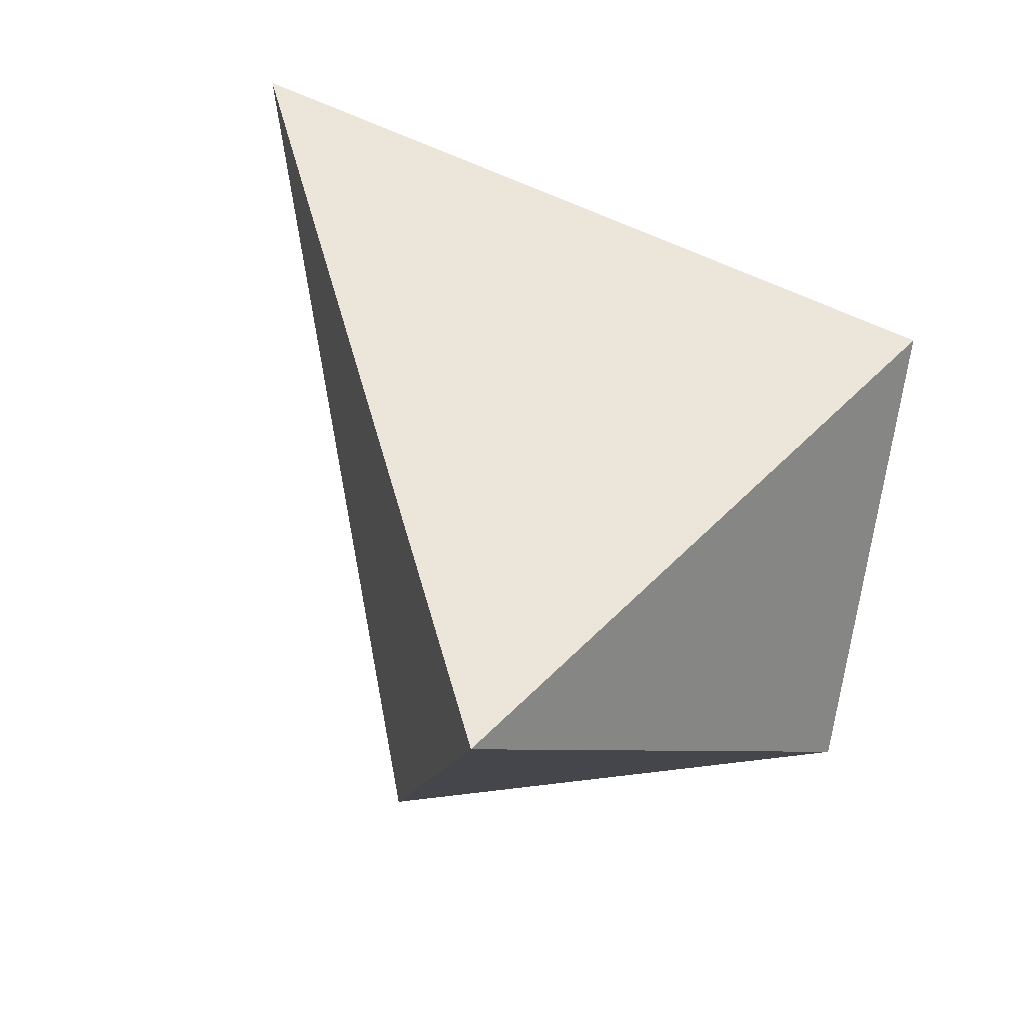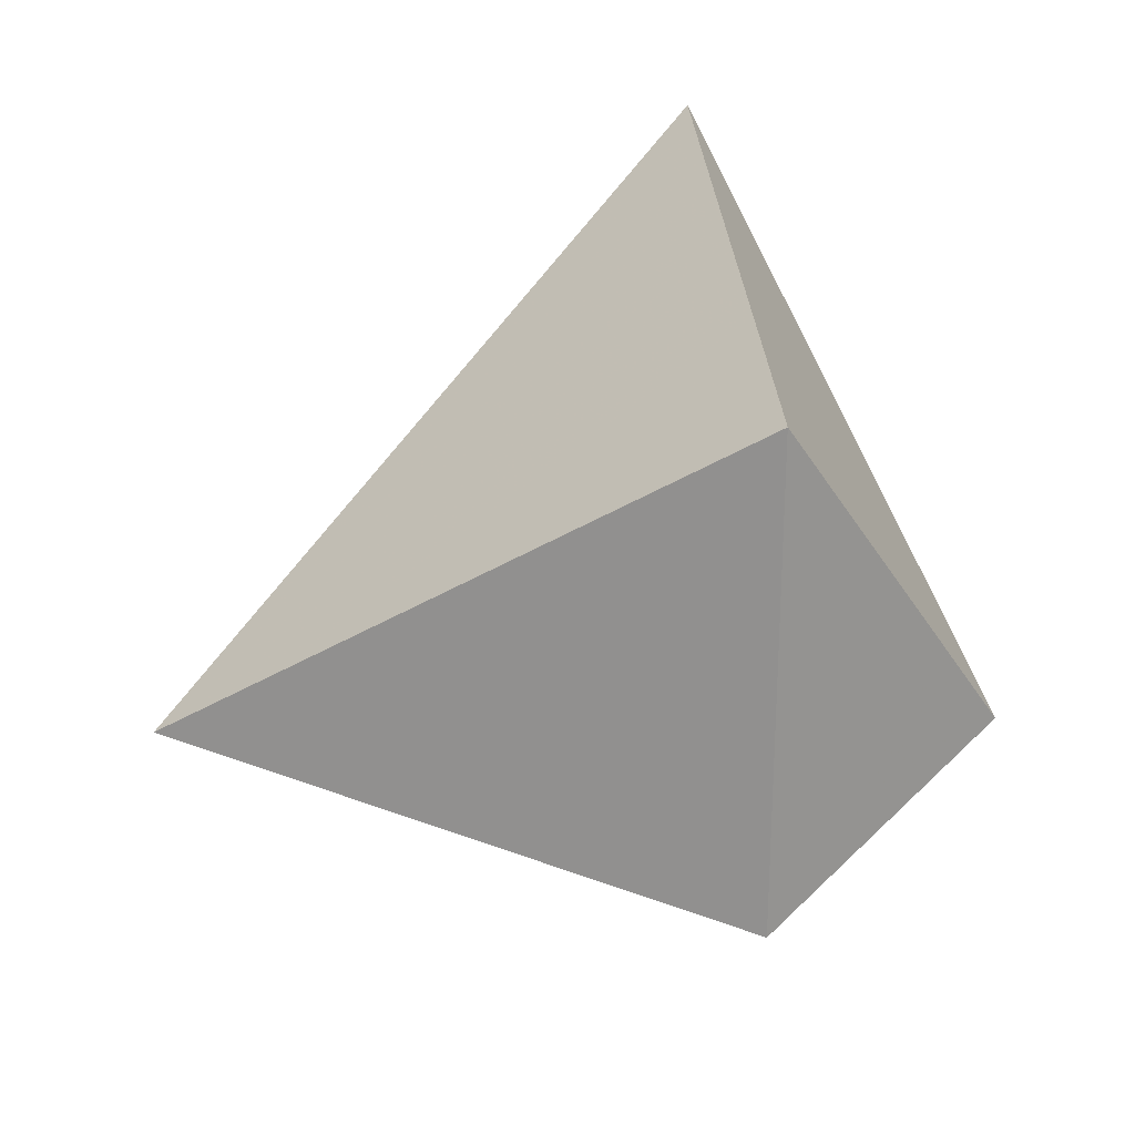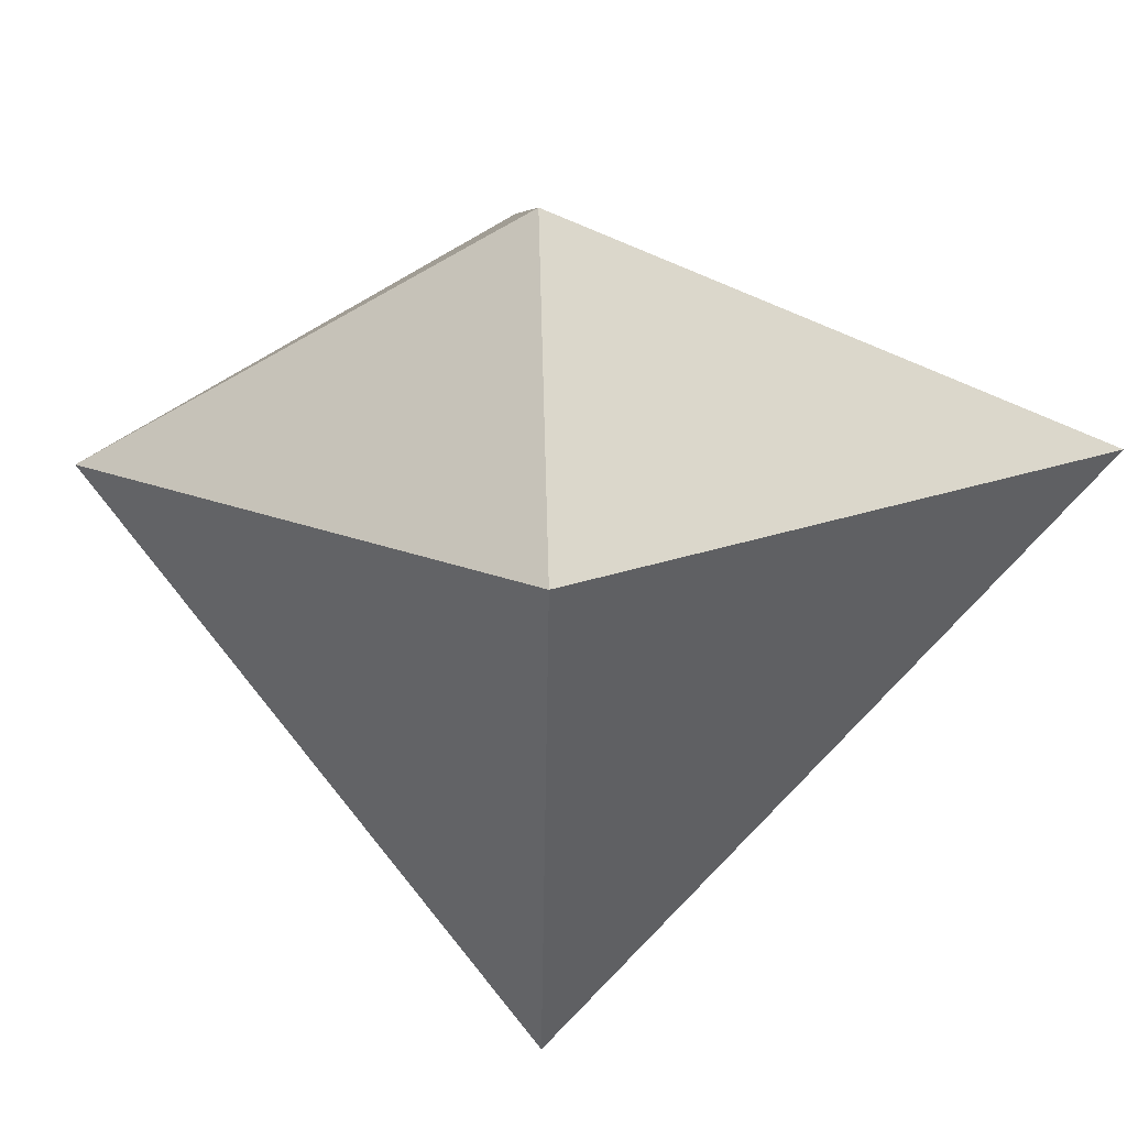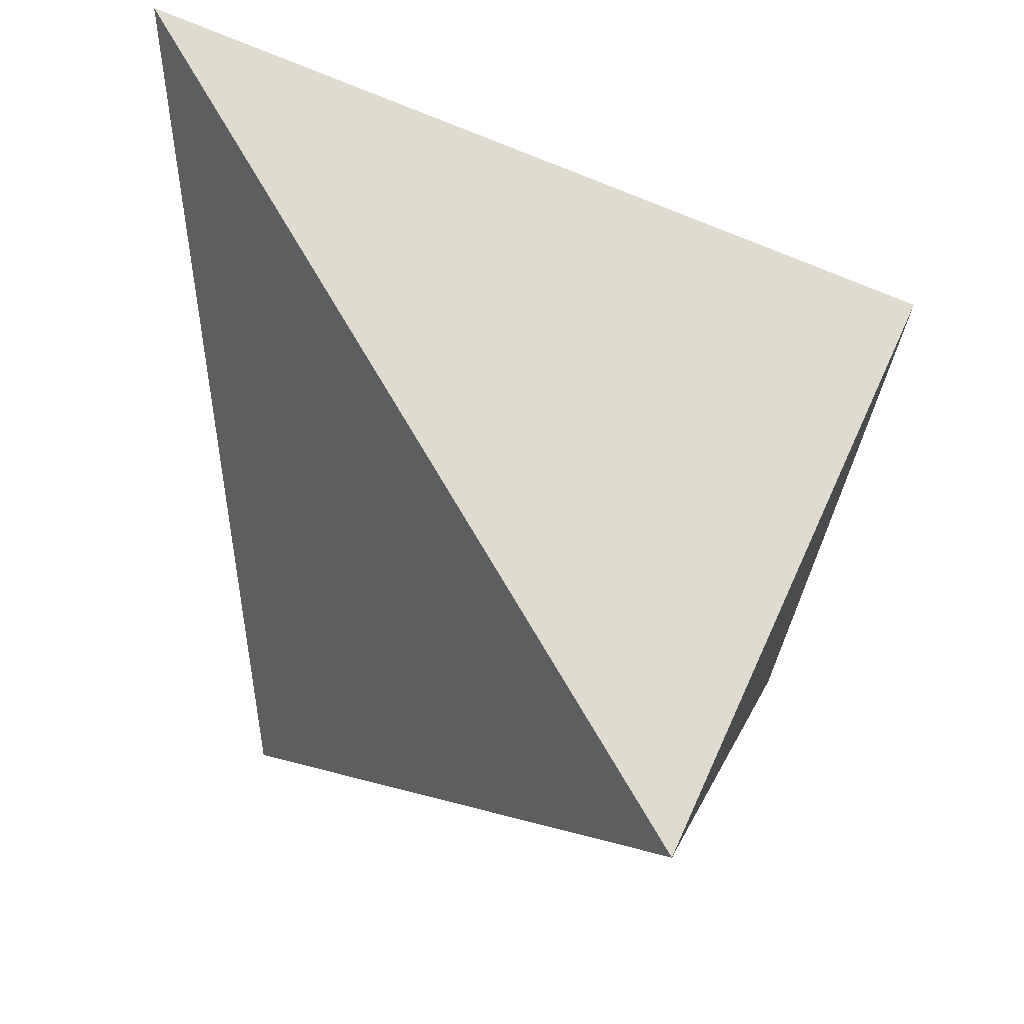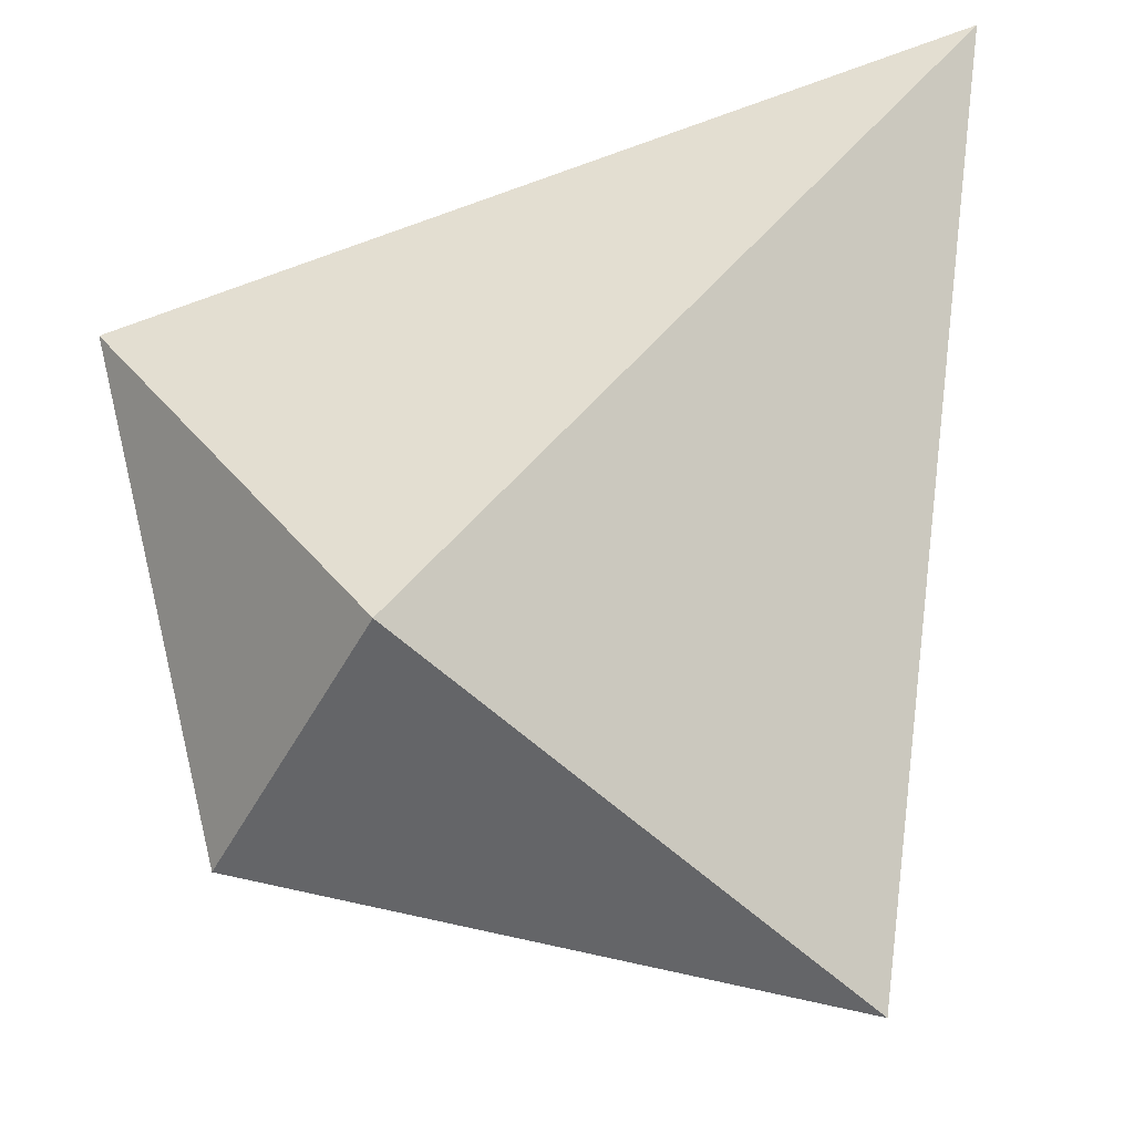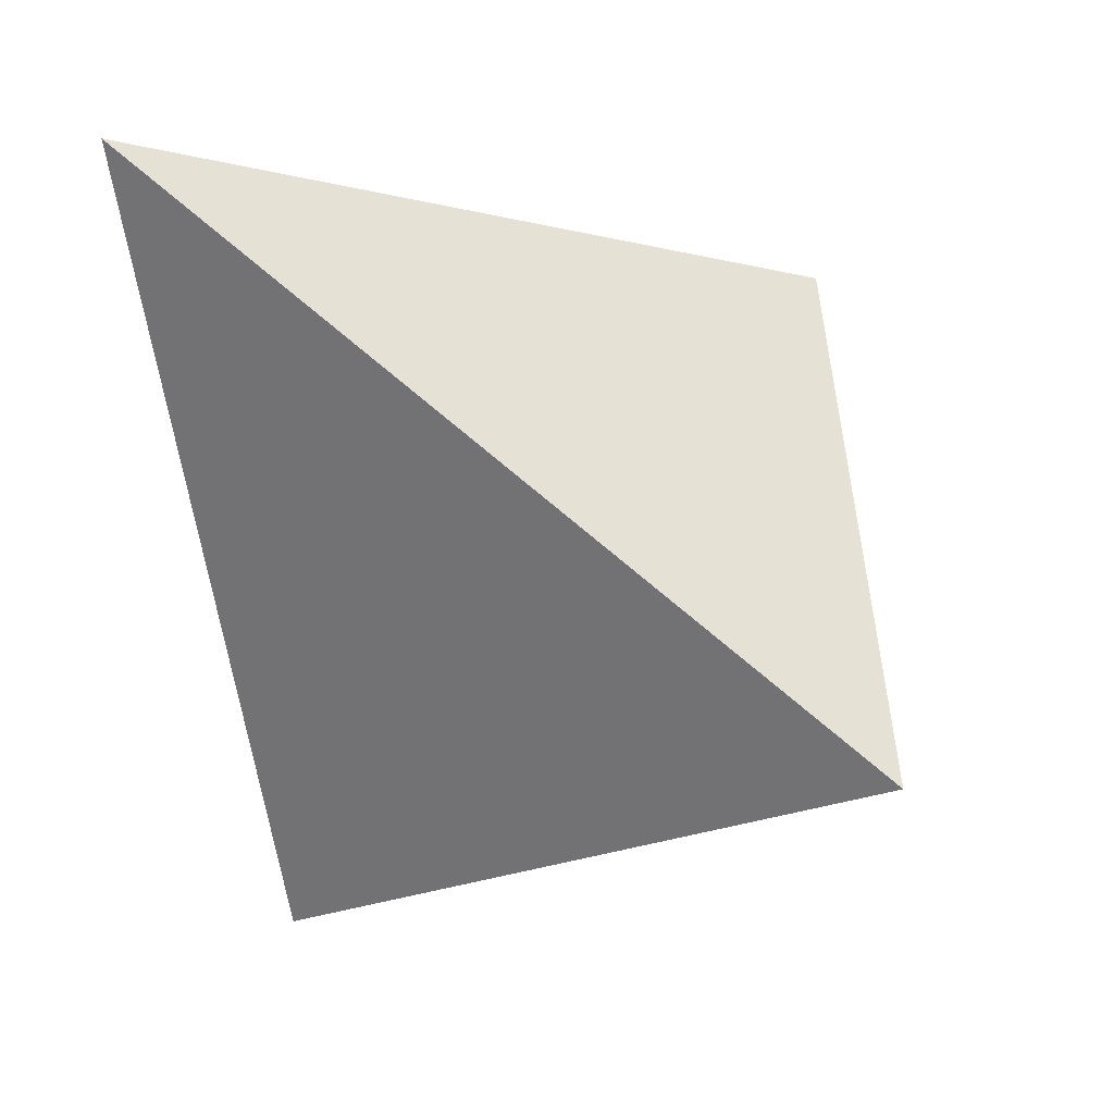
<metadata>
{"format":"obj","ext":"obj","renderer":"f3d","projection":"perspective","resolution":1024,"background":"white","views":[{"elev":14.8,"azim":-153.0,"up":"+Y"},{"elev":11.5,"azim":-93.8,"up":"+Y"},{"elev":23.2,"azim":-47.3,"up":"+Z"},{"elev":-60.2,"azim":174.0,"up":"+Z"},{"elev":77.4,"azim":-3.8,"up":"+Z"},{"elev":21.8,"azim":153.1,"up":"+Y"}]}
</metadata>
<code>
v -1 -1 4
v 6 -3 4
v -2 5 4
v 8 8 4
v 1 1 7
v 1 1 -3
f 1 5 2
f 3 5 1
f 4 5 3
f 2 5 4
f 6 1 2
f 6 3 1
f 6 4 3
f 6 2 4

</code>
